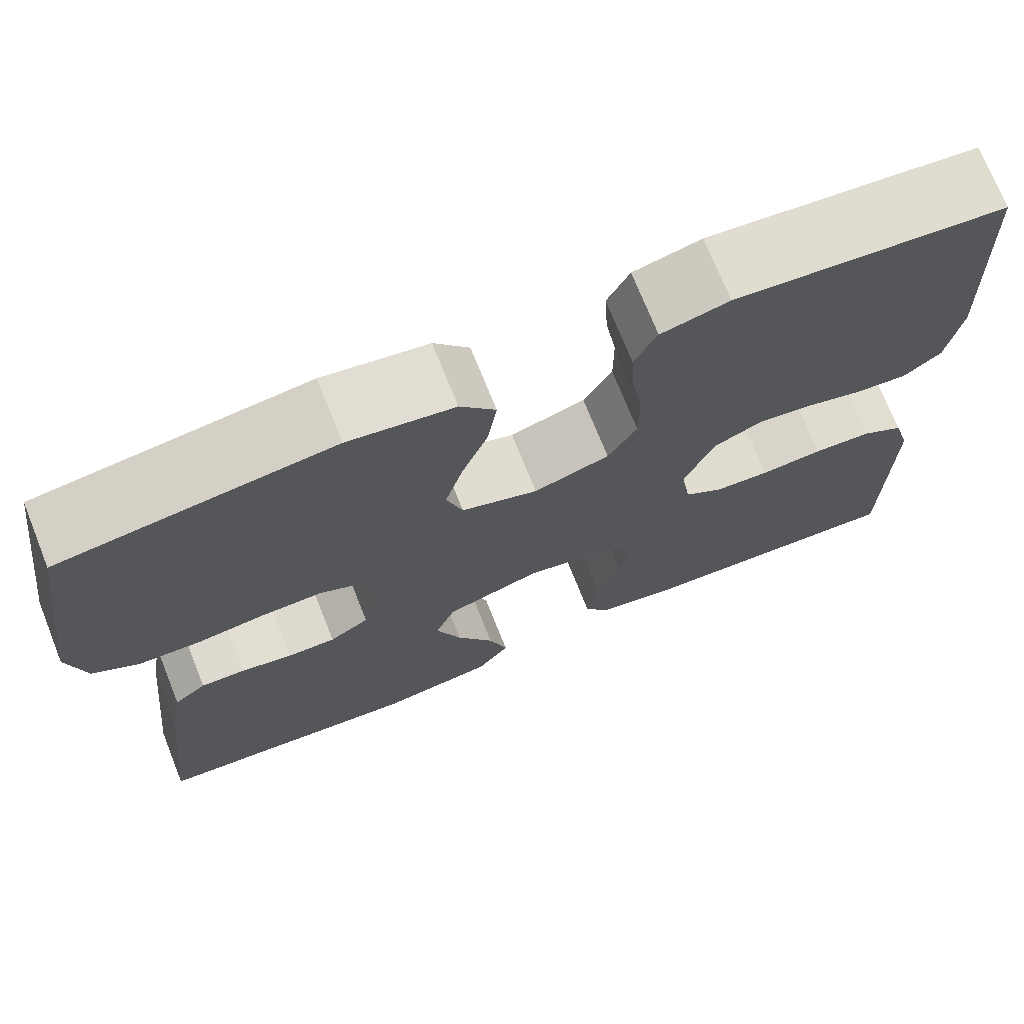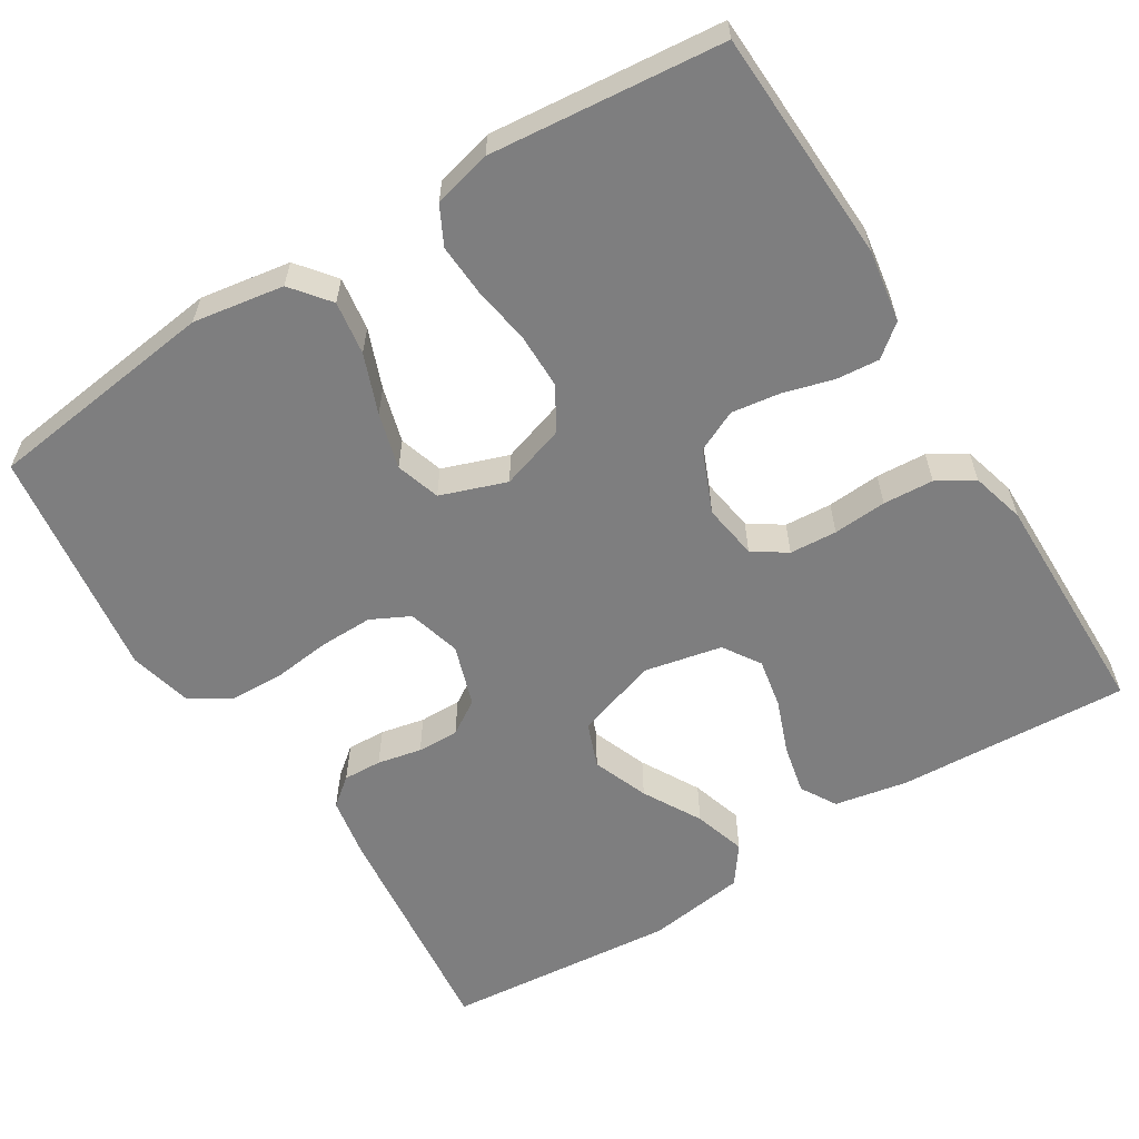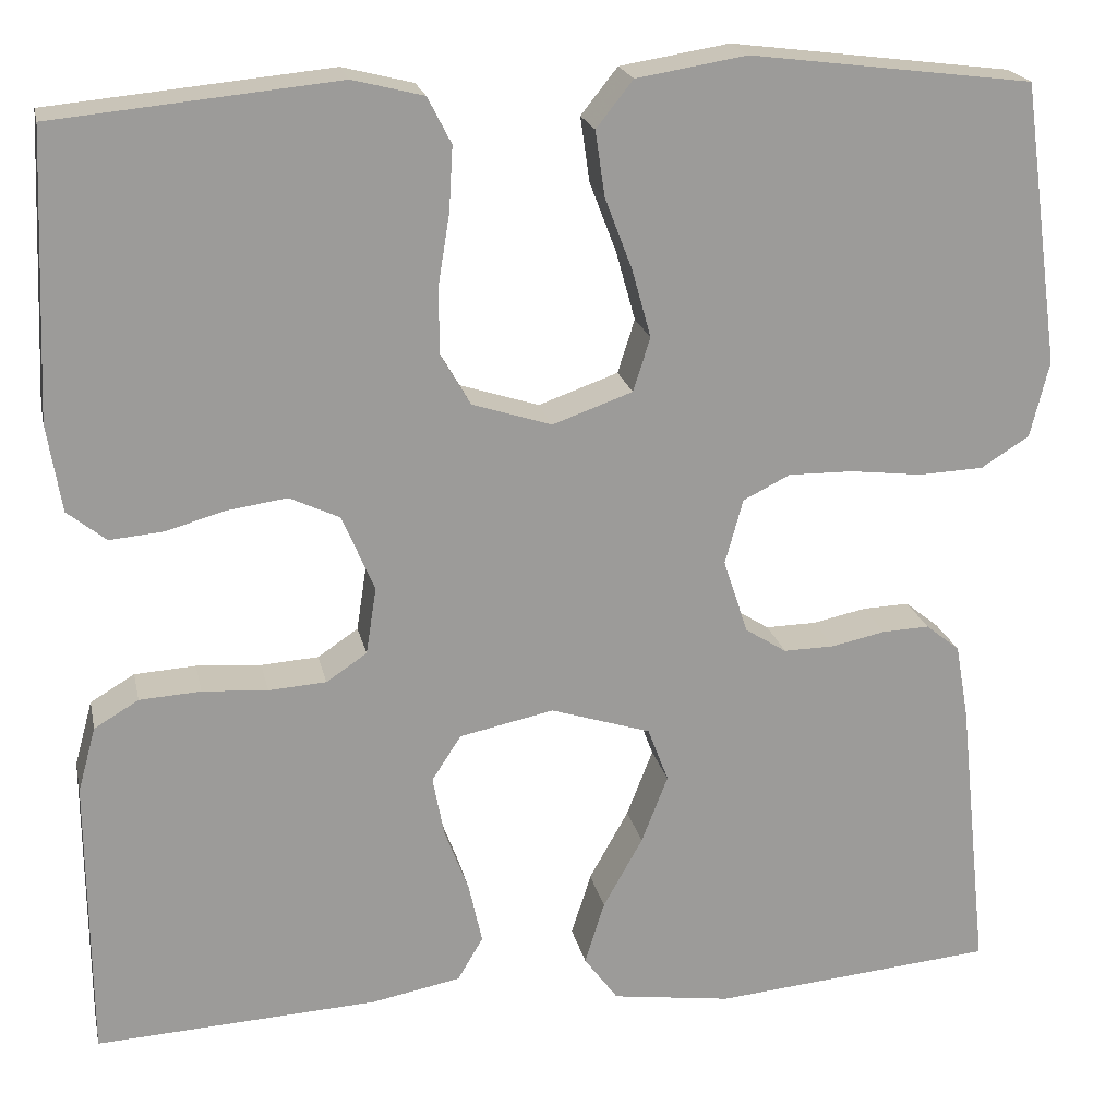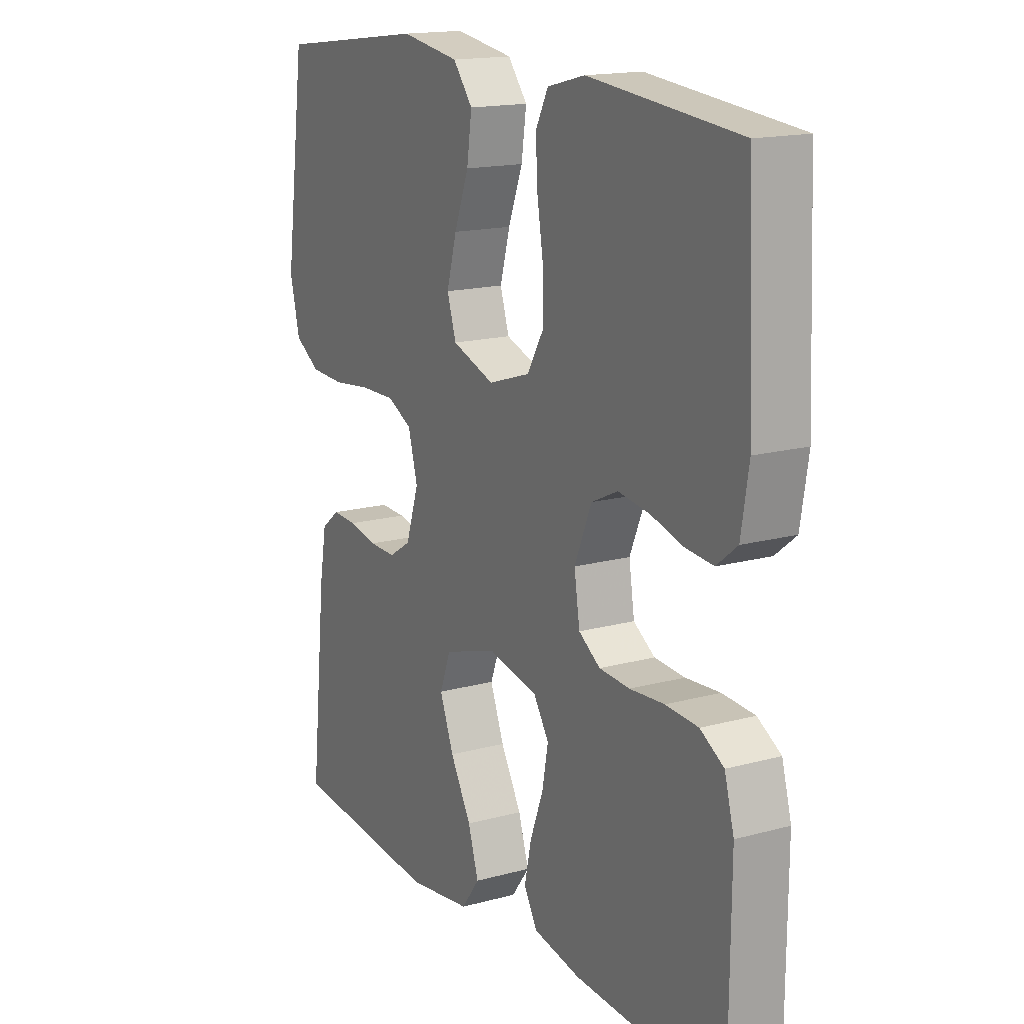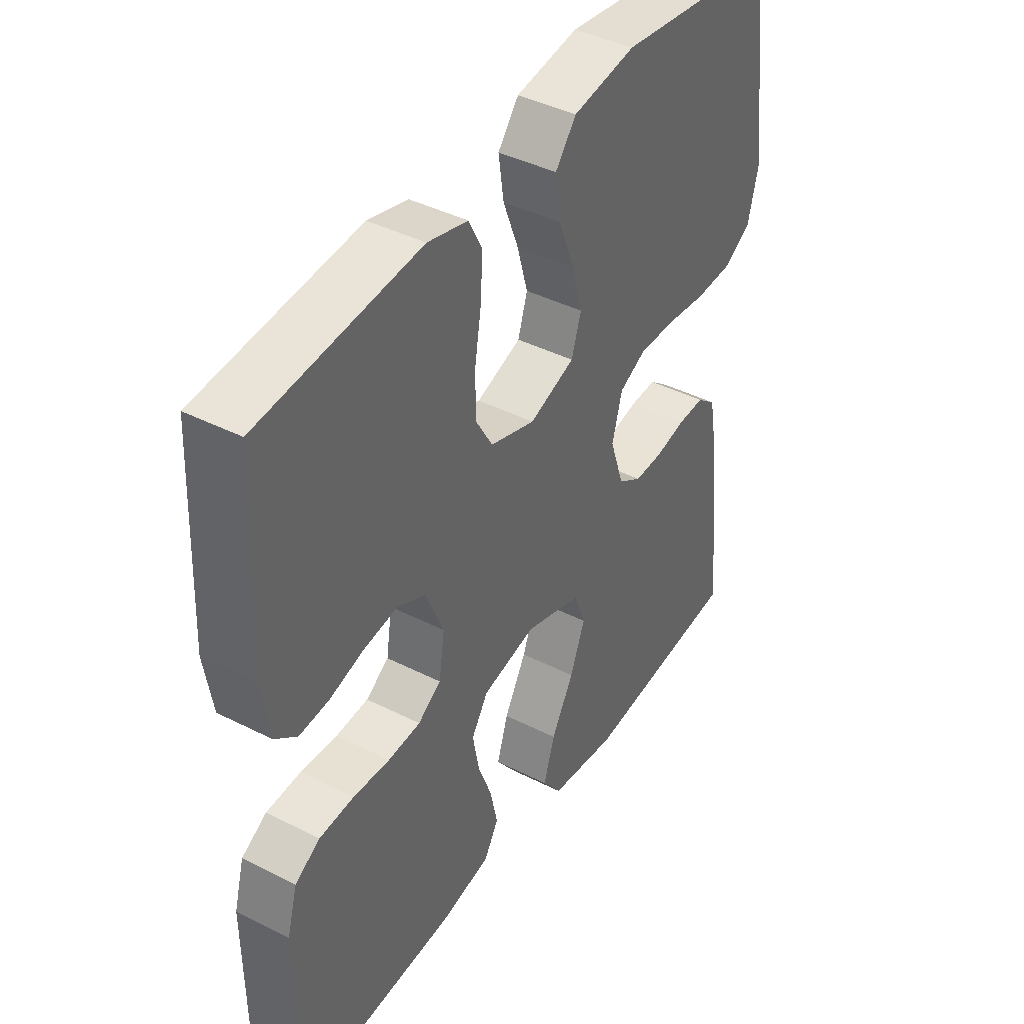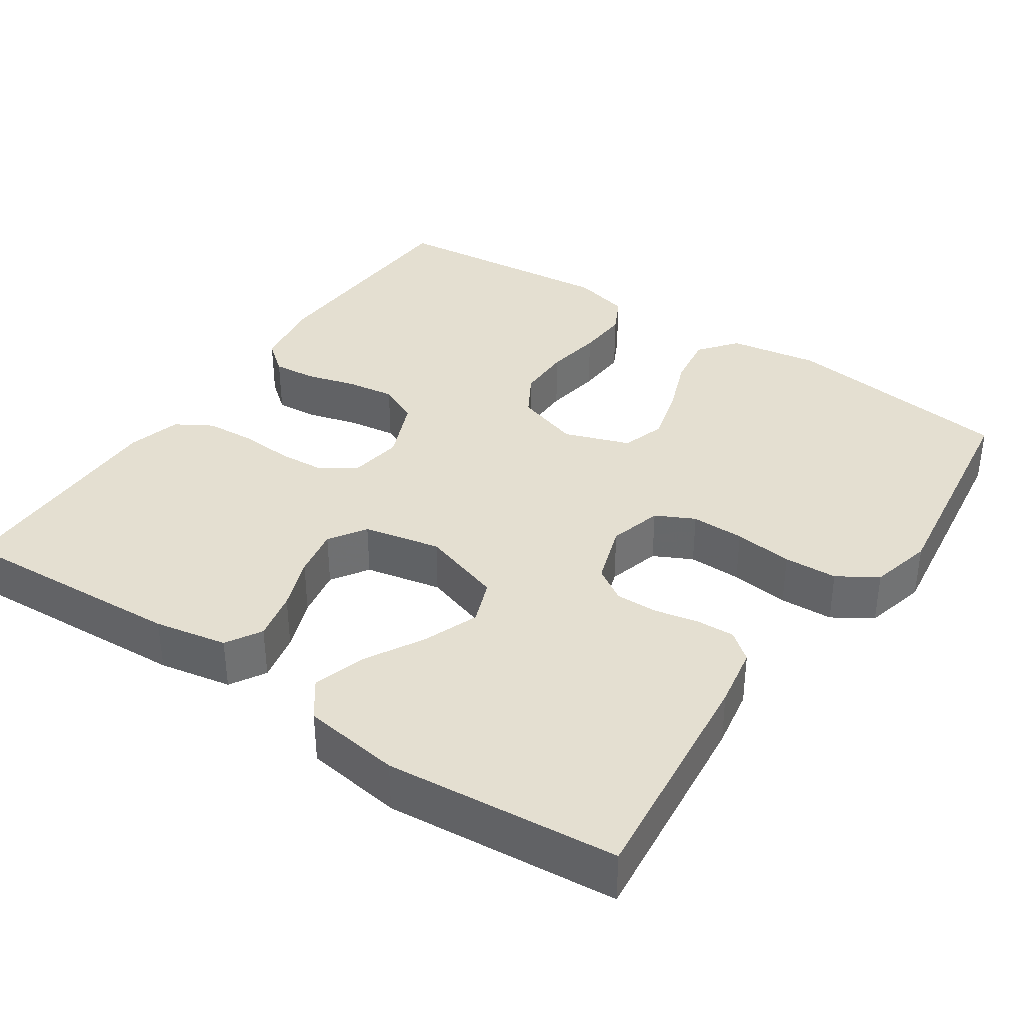
<metadata>
{"format":"obj","ext":"obj","renderer":"f3d","projection":"perspective","resolution":1024,"background":"white","views":[{"elev":72.3,"azim":-21.8,"up":"+Z"},{"elev":-59.5,"azim":31.8,"up":"+Y"},{"elev":20.4,"azim":168.1,"up":"+Z"},{"elev":16.2,"azim":60.7,"up":"+Z"},{"elev":41.6,"azim":121.5,"up":"+Z"},{"elev":36.7,"azim":-145.9,"up":"+Y"}]}
</metadata>
<code>
v 0.5 0.07 -0.5
v 0.2 0.07 -0.484
v 0.106 0.07 -0.466
v 0.079 0.07 -0.42
v 0.093 0.07 -0.356
v 0.119 0.07 -0.287
v 0.131 0.07 -0.223
v 0.1 0.07 -0.175
v 0 0.07 -0.154
v -0.106 0.07 -0.188
v -0.128 0.07 -0.246
v -0.1 0.07 -0.318
v -0.058 0.07 -0.393
v -0.037 0.07 -0.46
v -0.073 0.07 -0.509
v -0.2 0.07 -0.527
v -0.5 0.07 -0.5
v -0.468 0.07 -0.2
v -0.454 0.07 -0.121
v -0.418 0.07 -0.092
v -0.368 0.07 -0.094
v -0.311 0.07 -0.106
v -0.257 0.07 -0.107
v -0.213 0.07 -0.079
v -0.187 0.07 0
v -0.206 0.07 0.069
v -0.256 0.07 0.094
v -0.325 0.07 0.093
v -0.401 0.07 0.084
v -0.47 0.07 0.087
v -0.521 0.07 0.119
v -0.541 0.07 0.2
v -0.5 0.07 0.5
v -0.2 0.07 0.538
v -0.083 0.07 0.519
v -0.044 0.07 0.47
v -0.054 0.07 0.401
v -0.083 0.07 0.325
v -0.103 0.07 0.253
v -0.085 0.07 0.196
v 0 0.07 0.166
v 0.084 0.07 0.193
v 0.116 0.07 0.248
v 0.116 0.07 0.319
v 0.104 0.07 0.393
v 0.1 0.07 0.461
v 0.125 0.07 0.51
v 0.2 0.07 0.529
v 0.5 0.07 0.5
v 0.513 0.07 0.2
v 0.498 0.07 0.107
v 0.457 0.07 0.074
v 0.401 0.07 0.079
v 0.337 0.07 0.097
v 0.274 0.07 0.106
v 0.221 0.07 0.081
v 0.187 0.07 0
v 0.198 0.07 -0.071
v 0.241 0.07 -0.1
v 0.302 0.07 -0.104
v 0.371 0.07 -0.099
v 0.436 0.07 -0.103
v 0.483 0.07 -0.131
v 0.502 0.07 -0.2
v 0.5 0 -0.5
v 0.2 0 -0.484
v 0.106 0 -0.466
v 0.079 0 -0.42
v 0.093 0 -0.356
v 0.119 0 -0.287
v 0.131 0 -0.223
v 0.1 0 -0.175
v 0 0 -0.154
v -0.106 0 -0.188
v -0.128 0 -0.246
v -0.1 0 -0.318
v -0.058 0 -0.393
v -0.037 0 -0.46
v -0.073 0 -0.509
v -0.2 0 -0.527
v -0.5 0 -0.5
v -0.468 0 -0.2
v -0.454 0 -0.121
v -0.418 0 -0.092
v -0.368 0 -0.094
v -0.311 0 -0.106
v -0.257 0 -0.107
v -0.213 0 -0.079
v -0.187 0 0
v -0.206 0 0.069
v -0.256 0 0.094
v -0.325 0 0.093
v -0.401 0 0.084
v -0.47 0 0.087
v -0.521 0 0.119
v -0.541 0 0.2
v -0.5 0 0.5
v -0.2 0 0.538
v -0.083 0 0.519
v -0.044 0 0.47
v -0.054 0 0.401
v -0.083 0 0.325
v -0.103 0 0.253
v -0.085 0 0.196
v 0 0 0.166
v 0.084 0 0.193
v 0.116 0 0.248
v 0.116 0 0.319
v 0.104 0 0.393
v 0.1 0 0.461
v 0.125 0 0.51
v 0.2 0 0.529
v 0.5 0 0.5
v 0.513 0 0.2
v 0.498 0 0.107
v 0.457 0 0.074
v 0.401 0 0.079
v 0.337 0 0.097
v 0.274 0 0.106
v 0.221 0 0.081
v 0.187 0 0
v 0.198 0 -0.071
v 0.241 0 -0.1
v 0.302 0 -0.104
v 0.371 0 -0.099
v 0.436 0 -0.103
v 0.483 0 -0.131
v 0.502 0 -0.2
f 4 5 6
f 3 4 6
f 2 3 6
f 1 2 6
f 64 1 6
f 63 64 6
f 62 63 6
f 61 62 6
f 60 61 6
f 59 60 6 7
f 58 59 7 8
f 57 58 8 9
f 56 57 9 10
f 52 53 54
f 51 52 54
f 50 51 54
f 49 50 54
f 48 49 54
f 47 48 54
f 46 47 54
f 45 46 54
f 44 45 54
f 43 44 54 55
f 42 43 55 56
f 36 37 38
f 35 36 38
f 34 35 38
f 33 34 38
f 32 33 38
f 31 32 38
f 30 31 38
f 29 30 38
f 28 29 38
f 27 28 38 39
f 26 27 39 40
f 20 21 22
f 19 20 22
f 18 19 22
f 17 18 22
f 16 17 22
f 15 16 22
f 14 15 22
f 13 14 22
f 12 13 22
f 11 12 22 23
f 10 11 23 24
f 10 24 25
f 56 10 25
f 42 56 25
f 41 42 25
f 25 26 40 41
f 70 69 68
f 70 68 67
f 70 67 66
f 70 66 65
f 70 65 128
f 70 128 127
f 70 127 126
f 70 126 125
f 70 125 124
f 71 70 124 123
f 72 71 123 122
f 73 72 122 121
f 74 73 121 120
f 118 117 116
f 118 116 115
f 118 115 114
f 118 114 113
f 118 113 112
f 118 112 111
f 118 111 110
f 118 110 109
f 118 109 108
f 119 118 108 107
f 120 119 107 106
f 102 101 100
f 102 100 99
f 102 99 98
f 102 98 97
f 102 97 96
f 102 96 95
f 102 95 94
f 102 94 93
f 102 93 92
f 103 102 92 91
f 104 103 91 90
f 86 85 84
f 86 84 83
f 86 83 82
f 86 82 81
f 86 81 80
f 86 80 79
f 86 79 78
f 86 78 77
f 86 77 76
f 87 86 76 75
f 88 87 75 74
f 89 88 74
f 89 74 120
f 89 120 106
f 89 106 105
f 105 104 90 89
f 1 65 66 2
f 2 66 67 3
f 3 67 68 4
f 4 68 69 5
f 5 69 70 6
f 6 70 71 7
f 7 71 72 8
f 8 72 73 9
f 9 73 74 10
f 10 74 75 11
f 11 75 76 12
f 12 76 77 13
f 13 77 78 14
f 14 78 79 15
f 15 79 80 16
f 16 80 81 17
f 17 81 82 18
f 18 82 83 19
f 19 83 84 20
f 20 84 85 21
f 21 85 86 22
f 22 86 87 23
f 23 87 88 24
f 24 88 89 25
f 25 89 90 26
f 26 90 91 27
f 27 91 92 28
f 28 92 93 29
f 29 93 94 30
f 30 94 95 31
f 31 95 96 32
f 32 96 97 33
f 33 97 98 34
f 34 98 99 35
f 35 99 100 36
f 36 100 101 37
f 37 101 102 38
f 38 102 103 39
f 39 103 104 40
f 40 104 105 41
f 41 105 106 42
f 42 106 107 43
f 43 107 108 44
f 44 108 109 45
f 45 109 110 46
f 46 110 111 47
f 47 111 112 48
f 48 112 113 49
f 49 113 114 50
f 50 114 115 51
f 51 115 116 52
f 52 116 117 53
f 53 117 118 54
f 54 118 119 55
f 55 119 120 56
f 56 120 121 57
f 57 121 122 58
f 58 122 123 59
f 59 123 124 60
f 60 124 125 61
f 61 125 126 62
f 62 126 127 63
f 63 127 128 64
f 64 128 65 1

</code>
